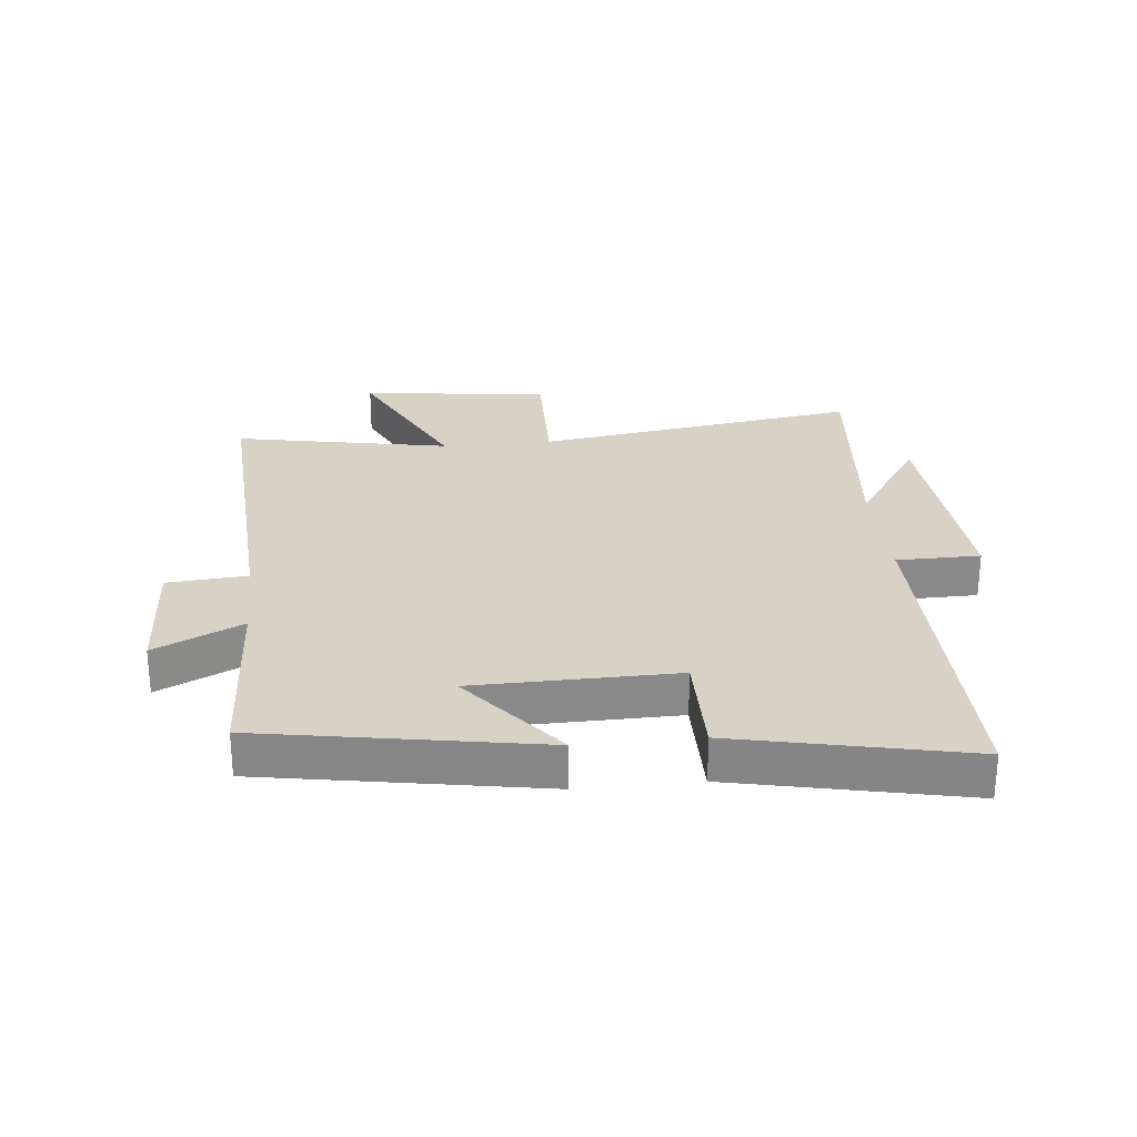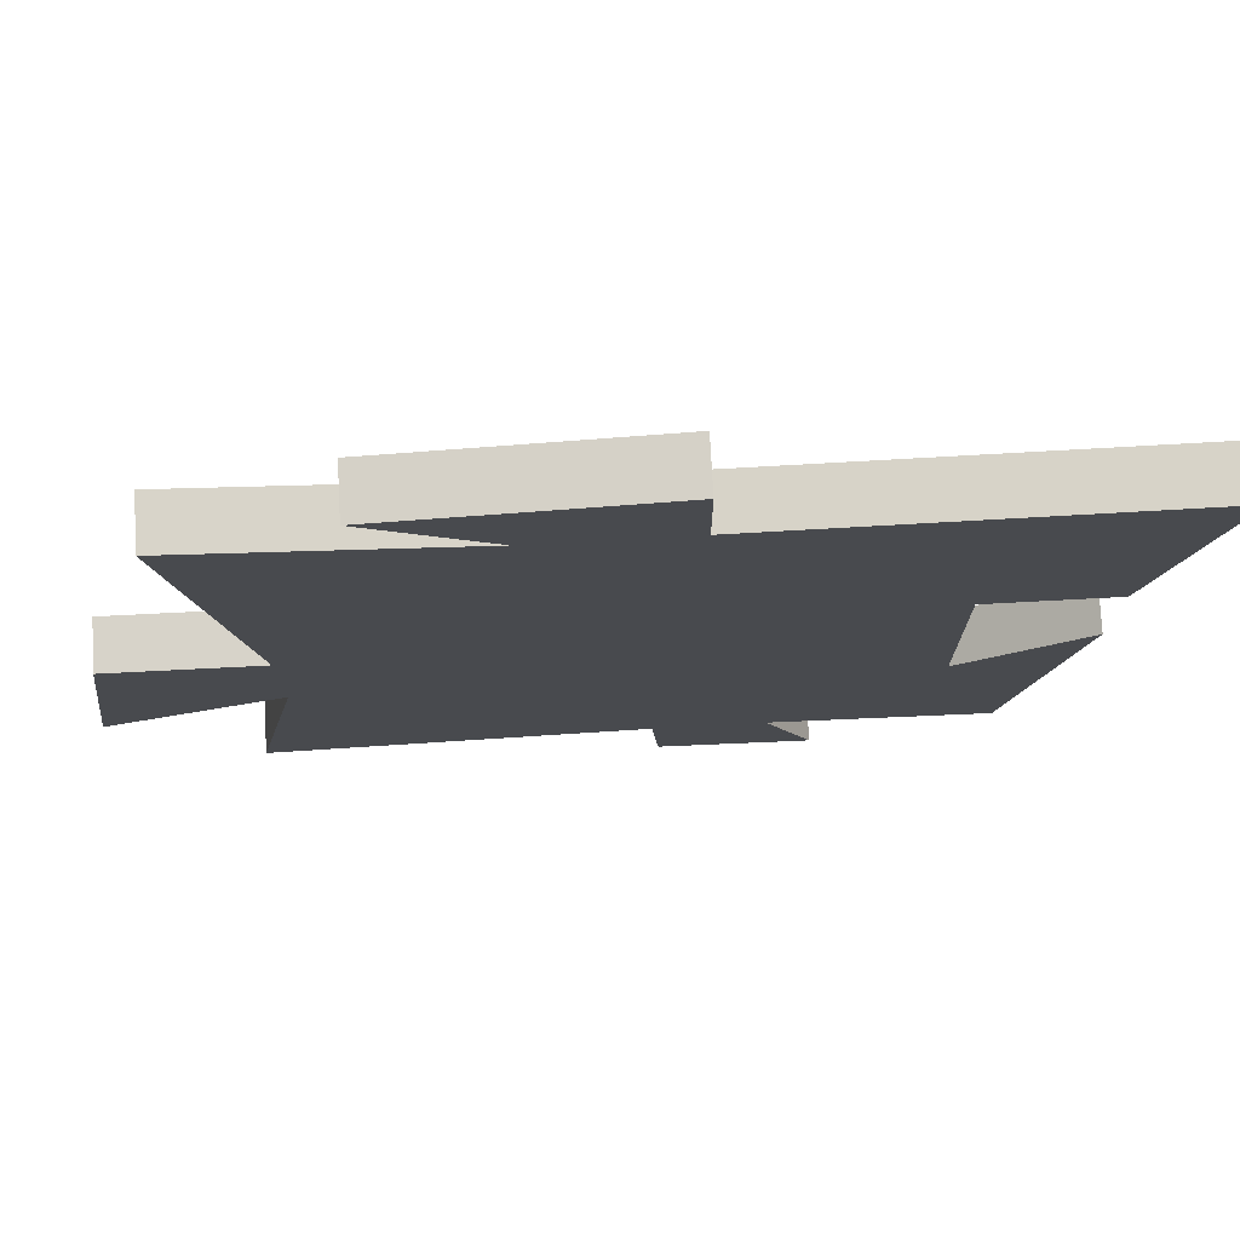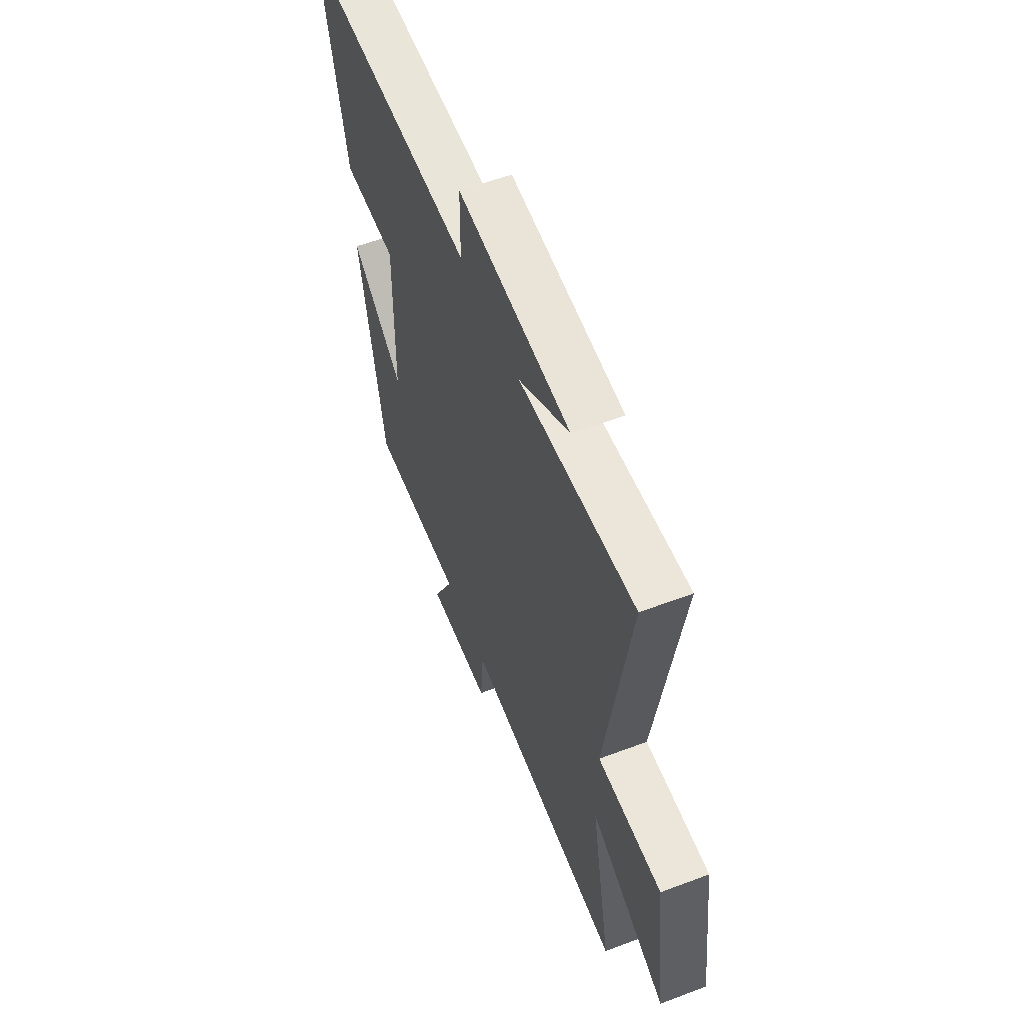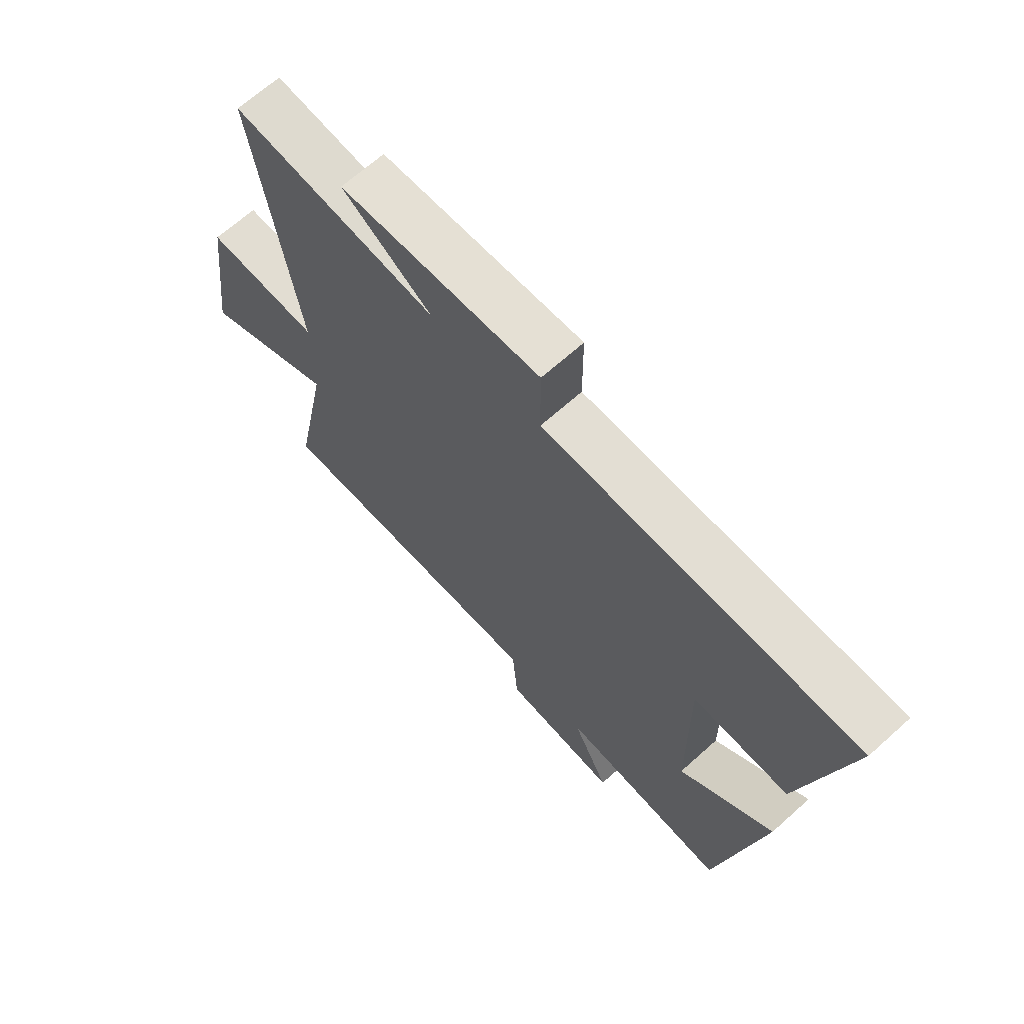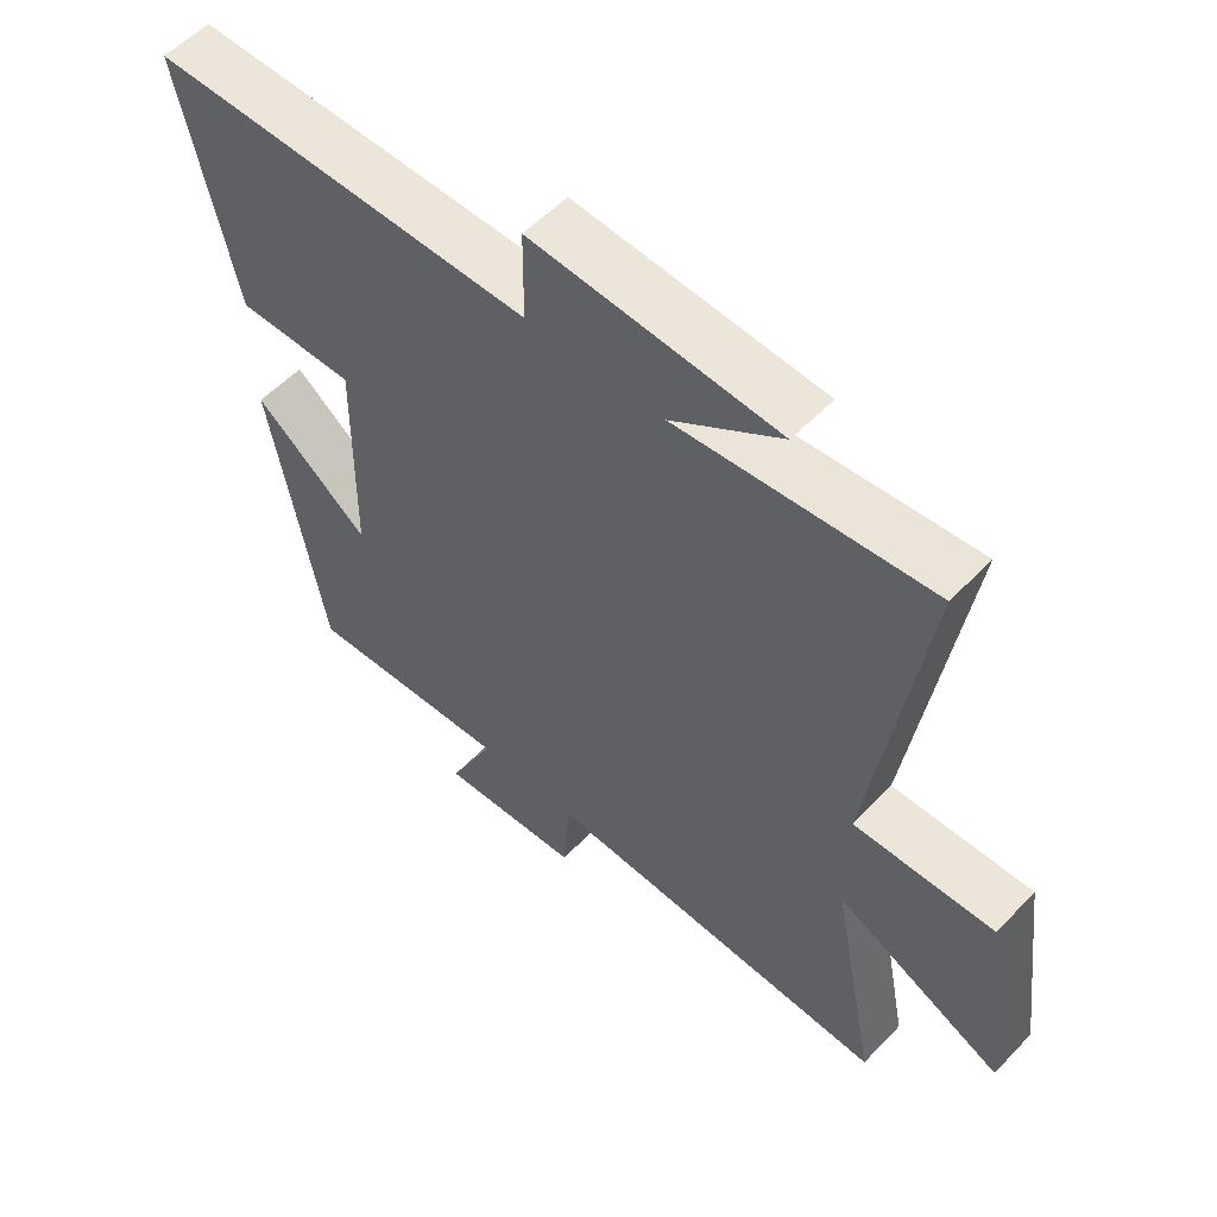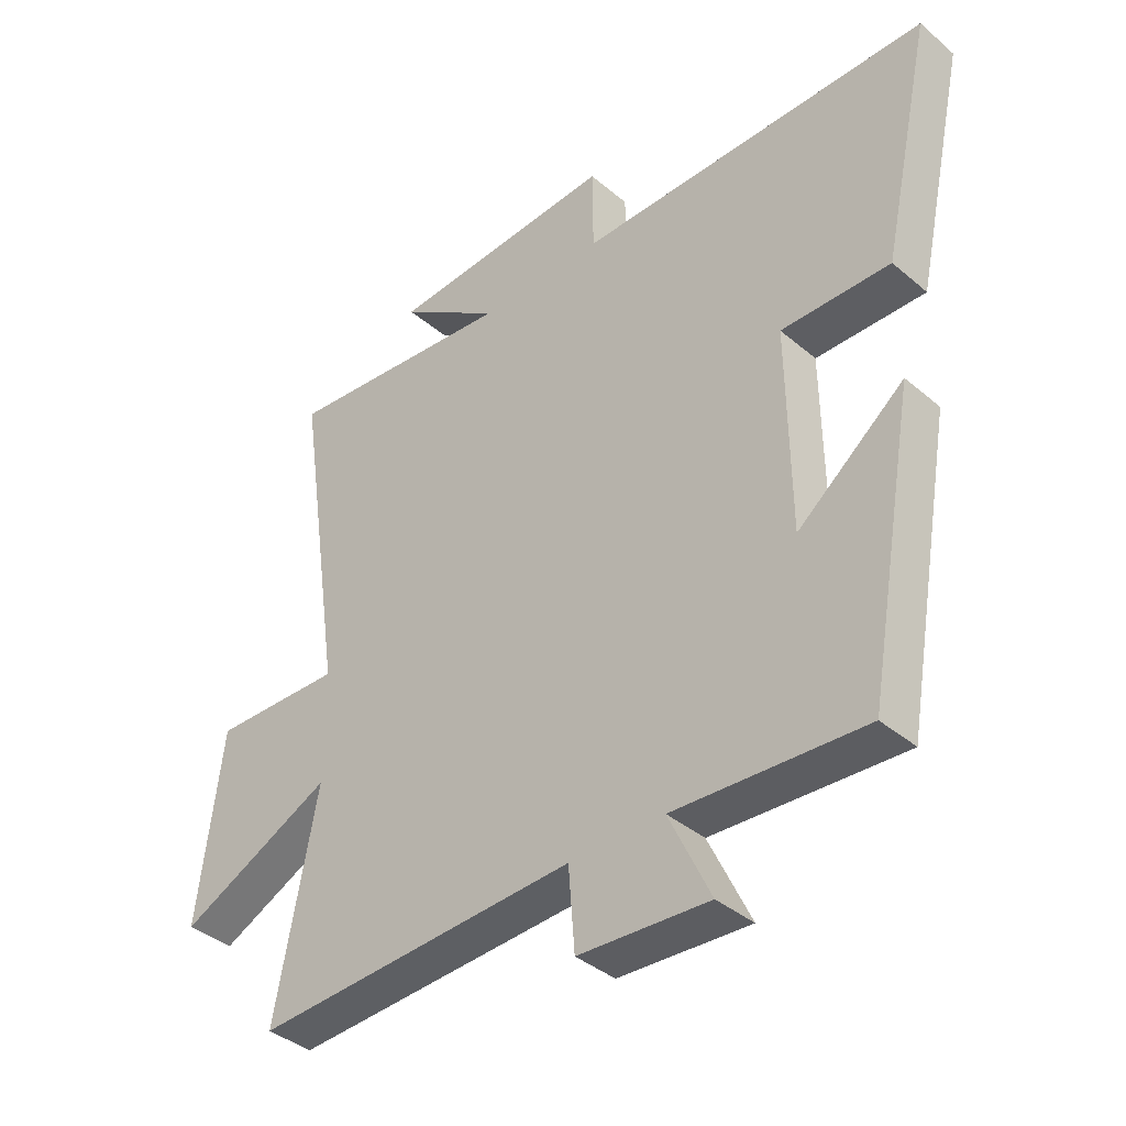
<metadata>
{"format":"obj","ext":"obj","renderer":"f3d","projection":"perspective","resolution":1024,"background":"white","views":[{"elev":27.2,"azim":-95.9,"up":"+Y"},{"elev":76.6,"azim":176.9,"up":"+Z"},{"elev":58.1,"azim":68.7,"up":"+Z"},{"elev":67.6,"azim":-131.9,"up":"+Z"},{"elev":55.6,"azim":42.7,"up":"+Z"},{"elev":-38.5,"azim":-136.8,"up":"+Z"}]}
</metadata>
<code>
v 0.568 0.07 -0.527
v 0.043 0.07 -0.5
v 0.033 0.07 -0.631
v -0.179 0.07 -0.643
v -0.111 0.07 -0.5
v -0.42 0.07 -0.517
v -0.5 0.07 -0.063
v -0.327 0.07 -0.202
v -0.323 0.07 0.128
v -0.5 0.07 0.127
v -0.582 0.07 0.505
v -0.007 0.07 0.5
v -0.006 0.07 0.637
v 0.364 0.07 0.611
v 0.199 0.07 0.5
v 0.578 0.07 0.536
v 0.5 0.07 0.006
v 0.711 0.07 0.01
v 0.751 0.07 -0.298
v 0.5 0.07 -0.176
v 0.568 0 -0.527
v 0.043 0 -0.5
v 0.033 0 -0.631
v -0.179 0 -0.643
v -0.111 0 -0.5
v -0.42 0 -0.517
v -0.5 0 -0.063
v -0.327 0 -0.202
v -0.323 0 0.128
v -0.5 0 0.127
v -0.582 0 0.505
v -0.007 0 0.5
v -0.006 0 0.637
v 0.364 0 0.611
v 0.199 0 0.5
v 0.578 0 0.536
v 0.5 0 0.006
v 0.711 0 0.01
v 0.751 0 -0.298
v 0.5 0 -0.176
f 17 18 19 20
f 15 16 17
f 15 17 20
f 12 13 14 15
f 12 15 20 1
f 9 10 11 12
f 8 9 12 1
f 5 6 7 8
f 2 3 4 5
f 2 5 8
f 1 2 8
f 40 39 38 37
f 37 36 35
f 40 37 35
f 35 34 33 32
f 21 40 35 32
f 32 31 30 29
f 21 32 29 28
f 28 27 26 25
f 25 24 23 22
f 28 25 22
f 28 22 21
f 1 21 22 2
f 2 22 23 3
f 3 23 24 4
f 4 24 25 5
f 5 25 26 6
f 6 26 27 7
f 7 27 28 8
f 8 28 29 9
f 9 29 30 10
f 10 30 31 11
f 11 31 32 12
f 12 32 33 13
f 13 33 34 14
f 14 34 35 15
f 15 35 36 16
f 16 36 37 17
f 17 37 38 18
f 18 38 39 19
f 19 39 40 20
f 20 40 21 1

</code>
